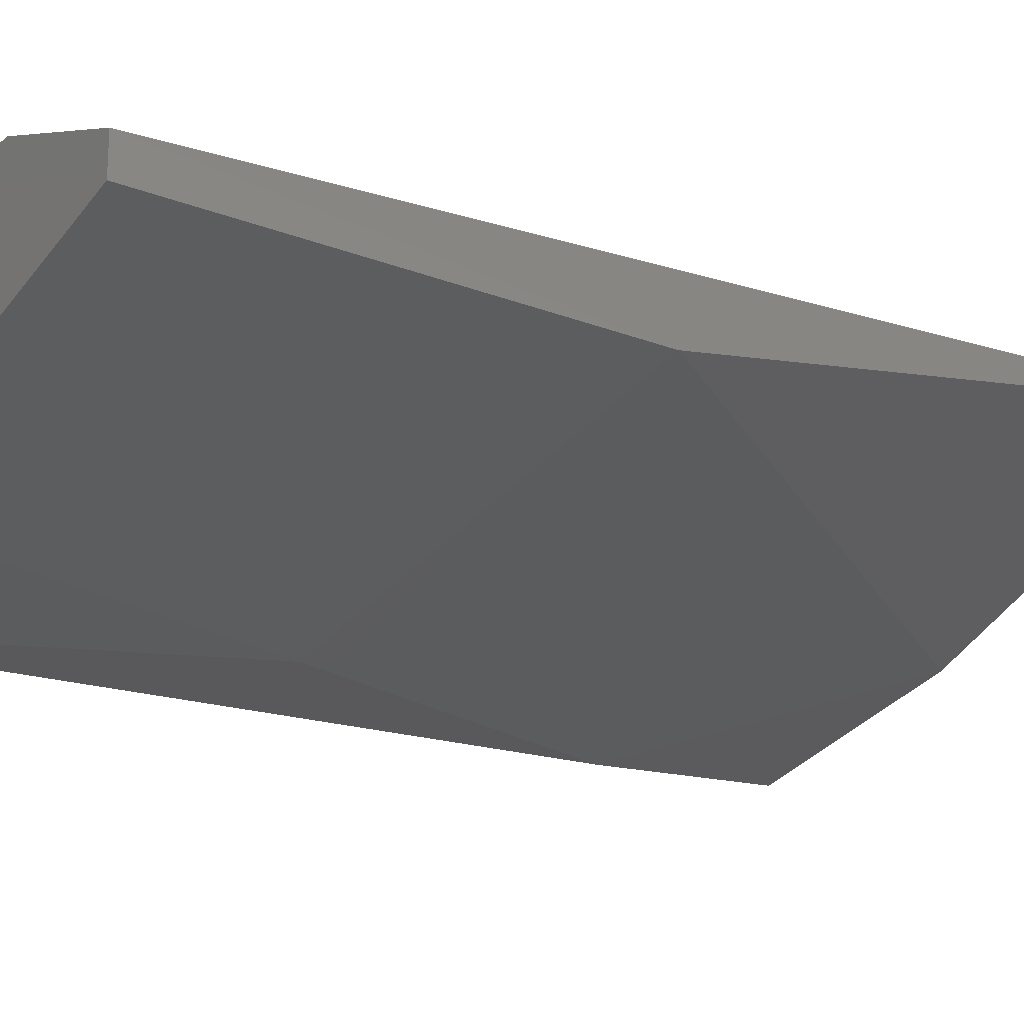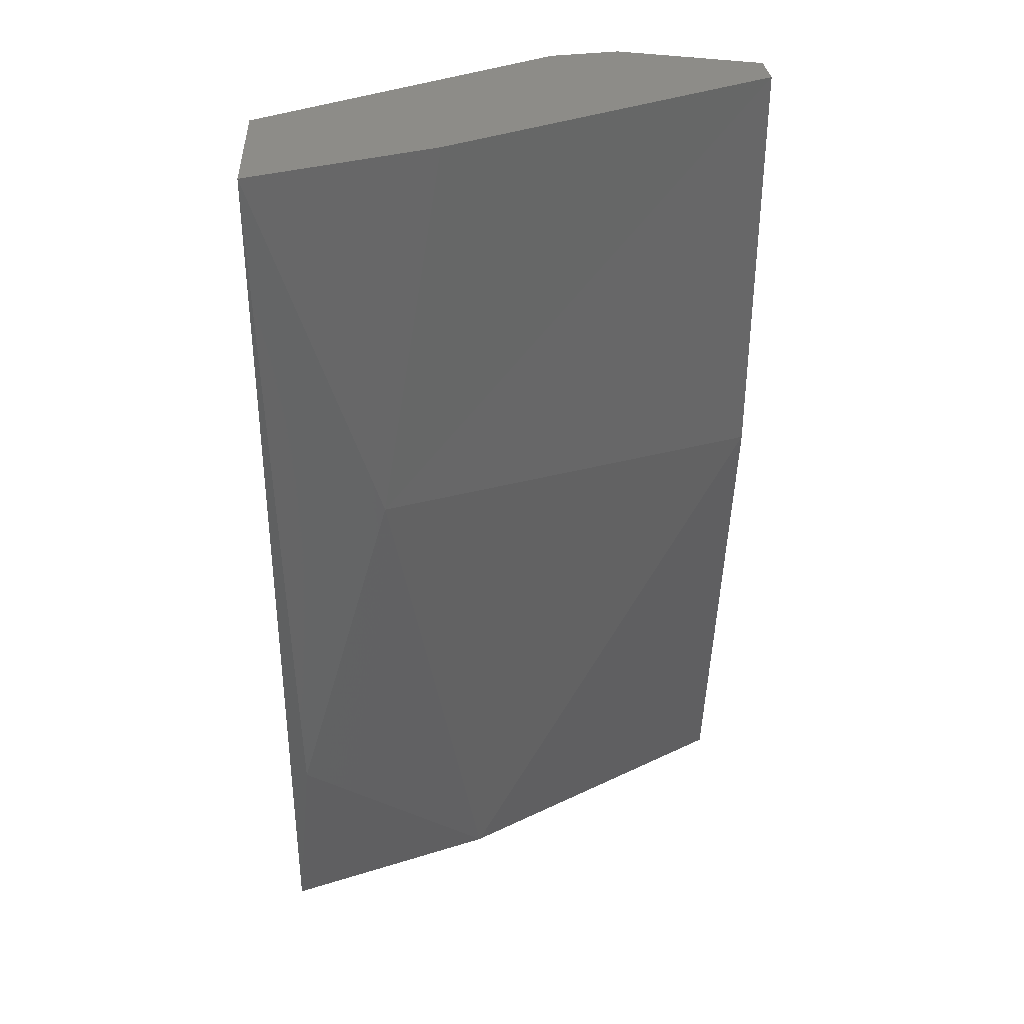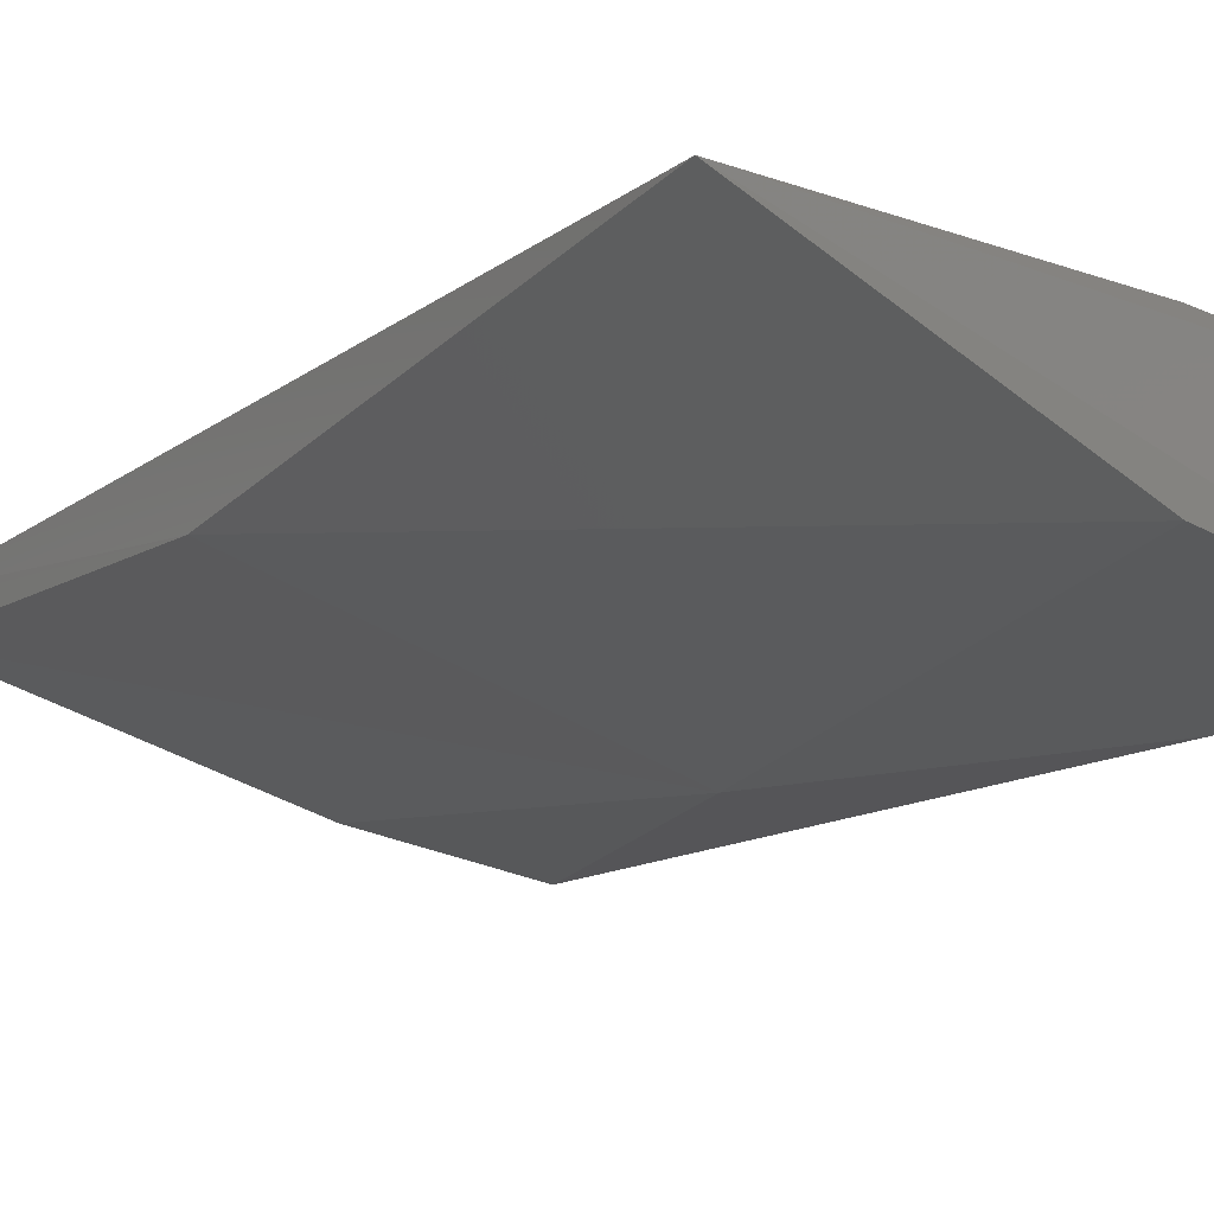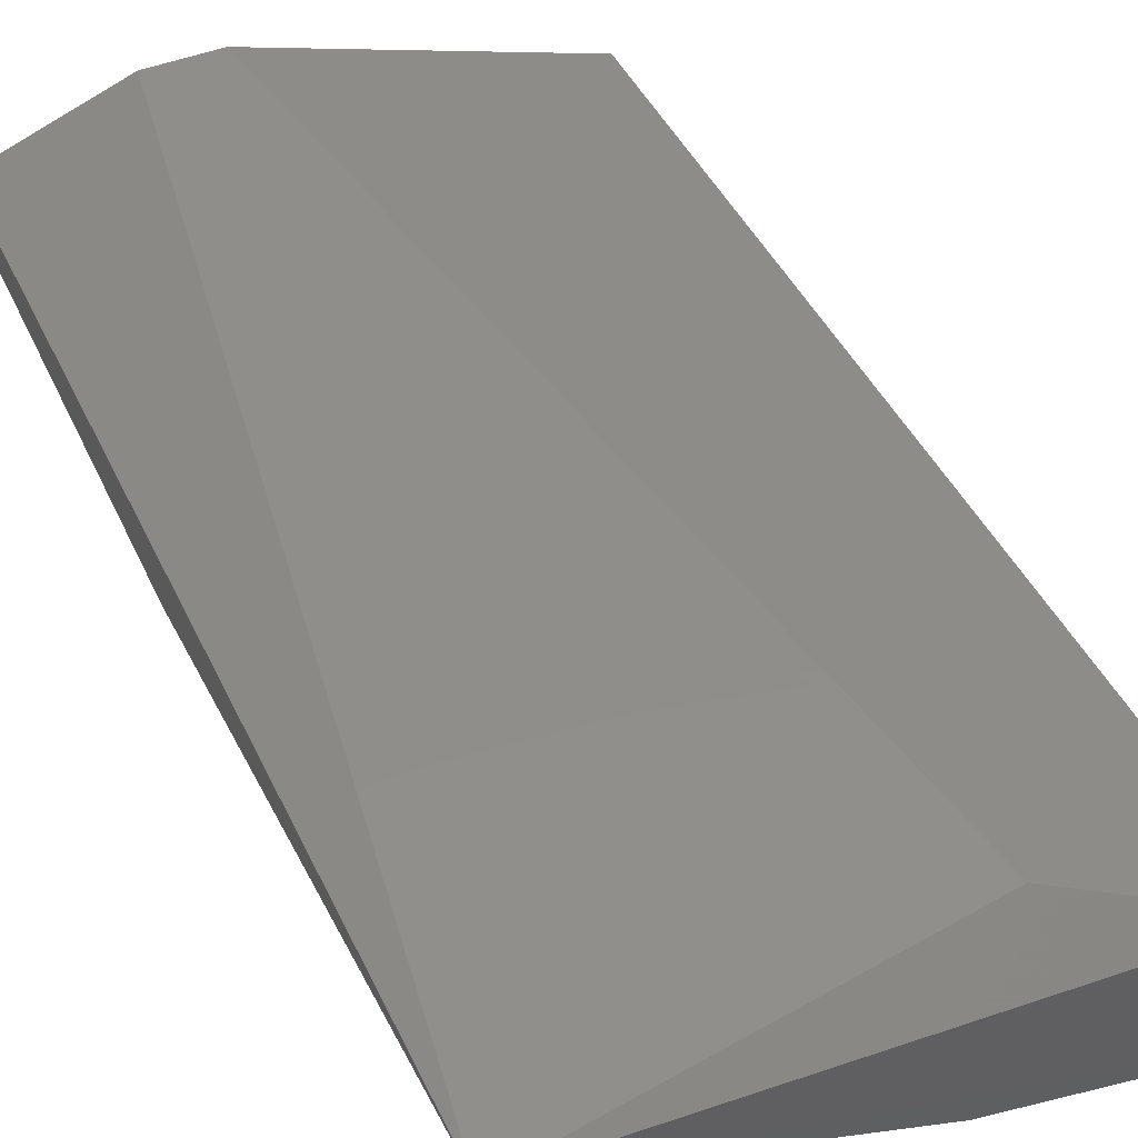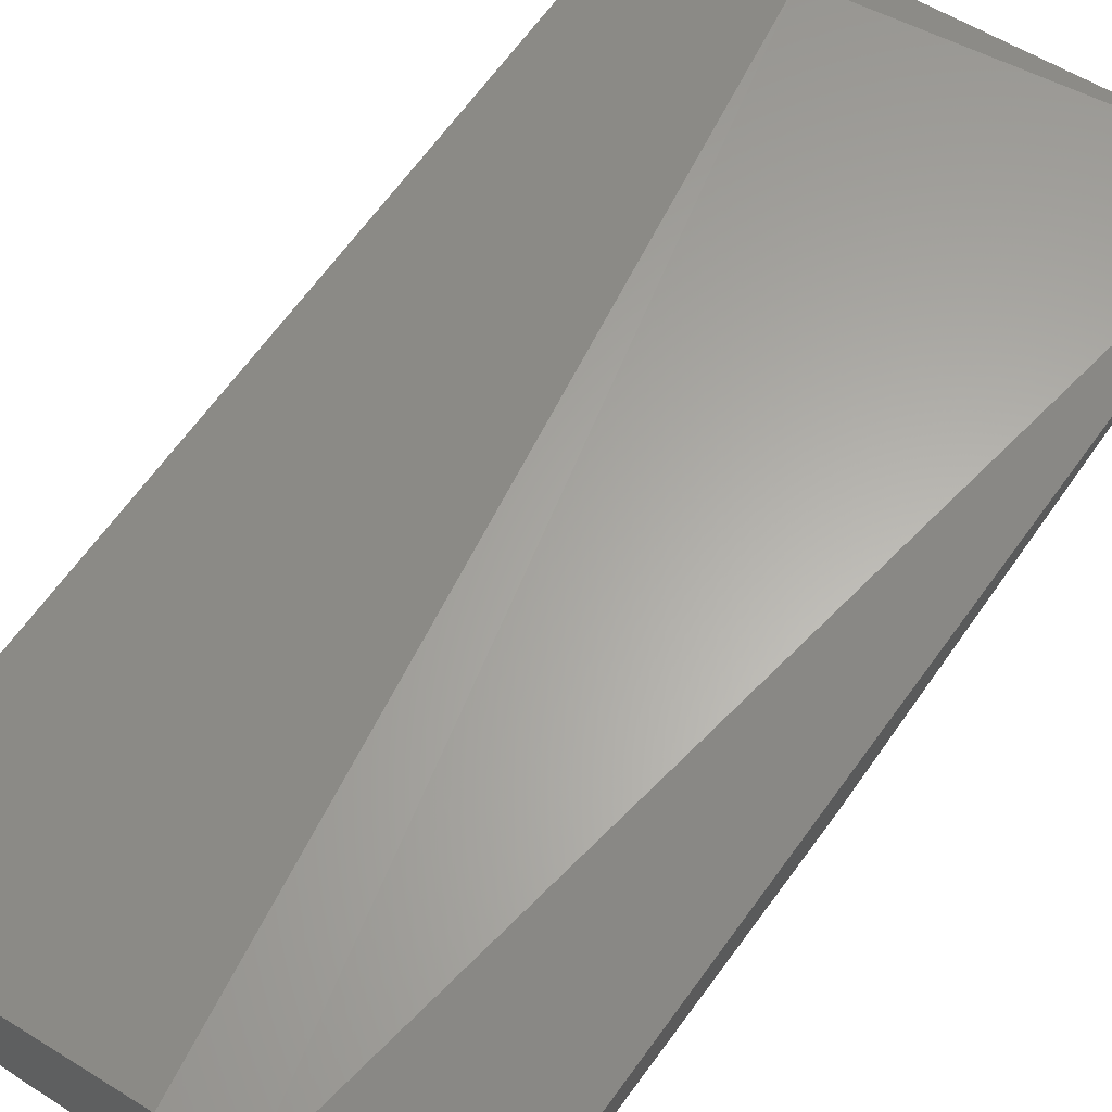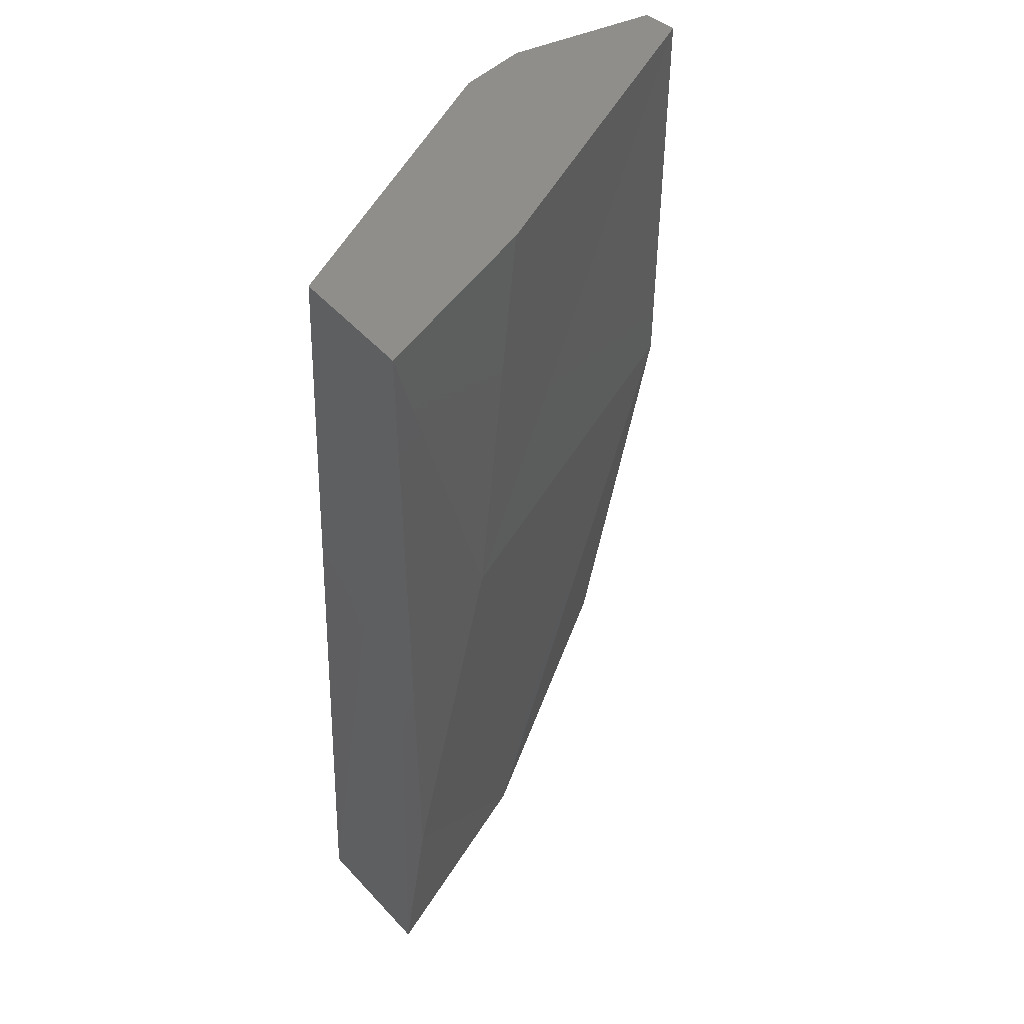
<metadata>
{"format":"stl","ext":"stl","renderer":"f3d","projection":"perspective","resolution":1024,"background":"white","views":[{"elev":-20.0,"azim":54.0,"up":"+Y"},{"elev":36.3,"azim":-9.2,"up":"+Z"},{"elev":-10.9,"azim":146.7,"up":"+Y"},{"elev":46.6,"azim":156.1,"up":"+Y"},{"elev":62.8,"azim":35.9,"up":"+Y"},{"elev":47.5,"azim":-47.3,"up":"+Z"}]}
</metadata>
<code>
# stl→obj: 15 verts, 26 faces
v 0.4424 0.3209 0.02123
v 0.4256 0.3272 0.02123
v 0.4172 0.3272 0.02123
v 0.3793 0.3146 0.02123
v 0.3772 0.2999 0.02123
v 0.4004 0.3041 0.02123
v 0.4424 0.3167 0.02123
v 0.3793 0.3209 -0.09654
v 0.4429 0.3274 -0.09744
v 0.3772 0.3041 -0.09654
v 0.3983 0.3272 -0.09022
v 0.4424 0.3167 -0.03135
v 0.4046 0.3104 -0.09654
v 0.392 0.302 -0.02714
v 0.3793 0.302 -0.0713
f 1 2 3
f 1 3 4
f 1 4 5
f 1 5 6
f 6 7 1
f 8 9 10
f 5 4 8
f 5 8 10
f 11 8 4
f 11 4 3
f 11 3 2
f 11 2 9
f 11 9 8
f 12 9 1
f 12 1 7
f 13 9 12
f 13 10 9
f 14 15 13
f 14 13 12
f 14 12 7
f 14 7 6
f 14 6 5
f 2 1 9
f 15 10 13
f 15 14 5
f 15 5 10

</code>
